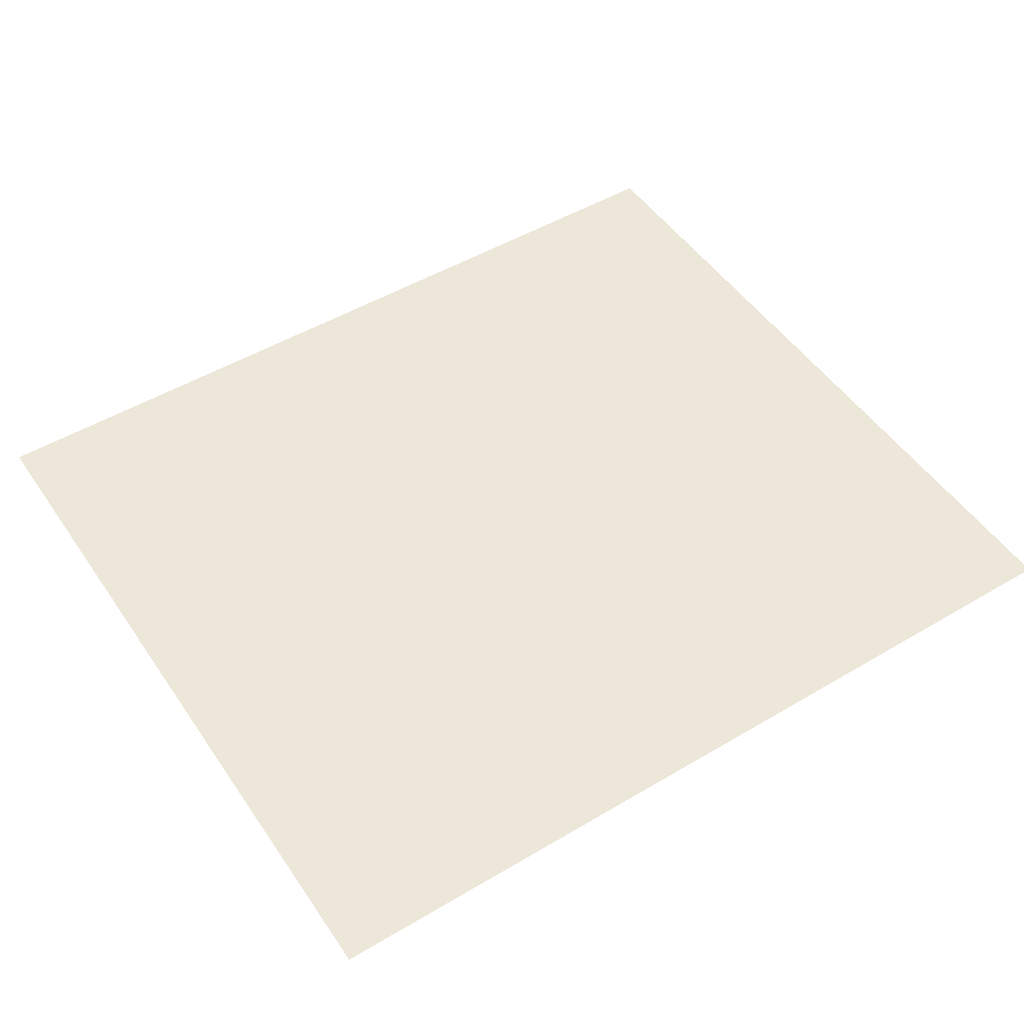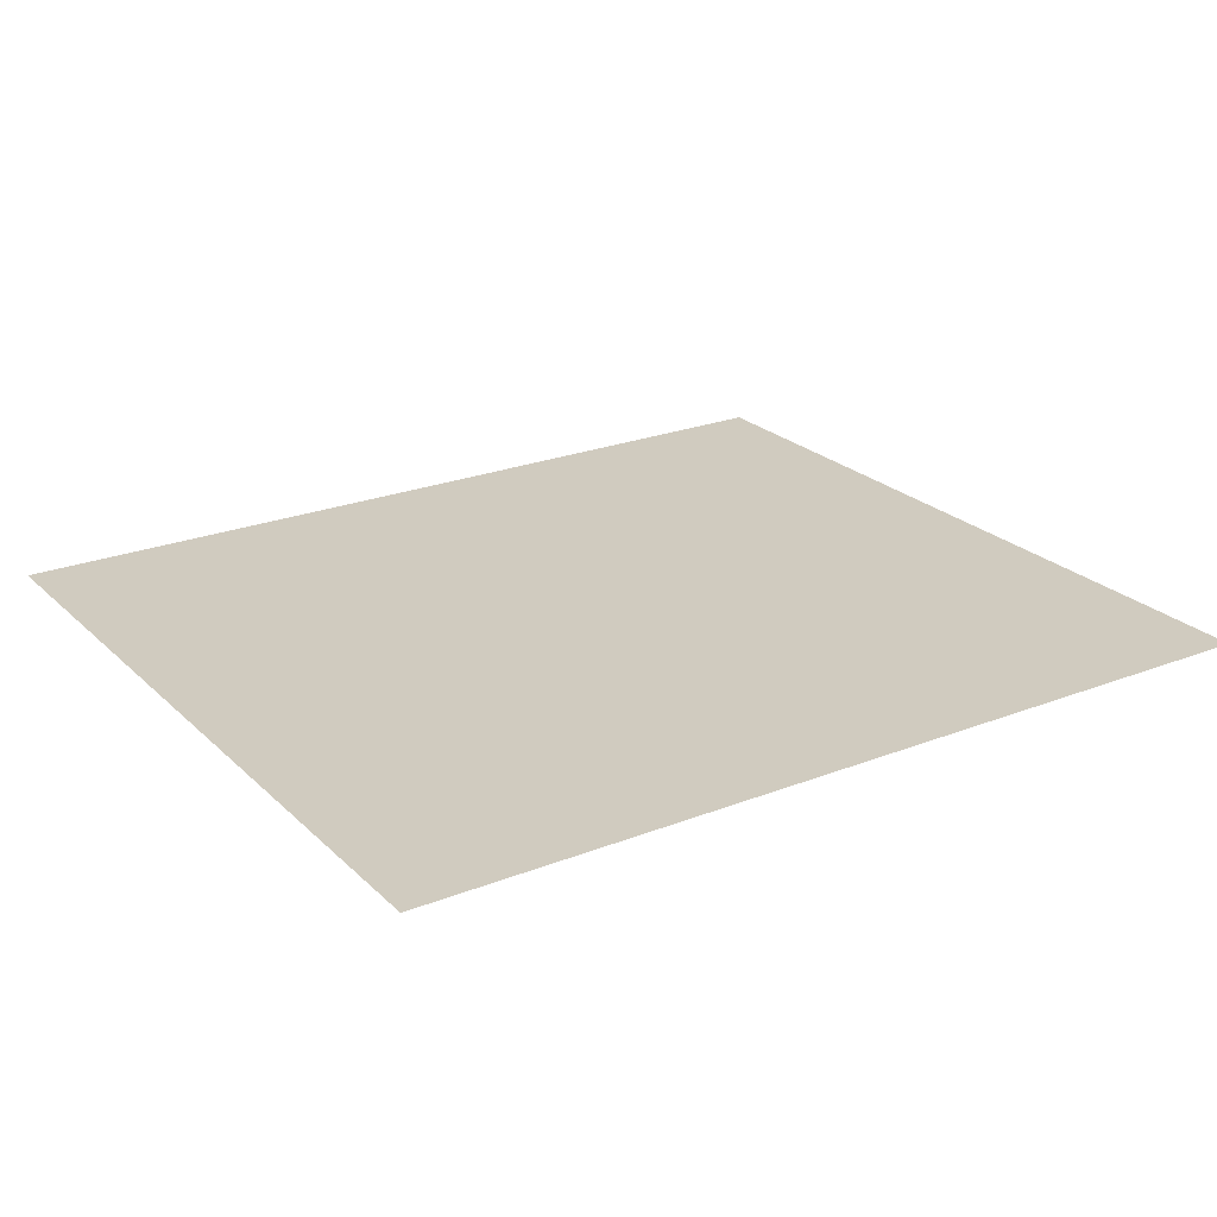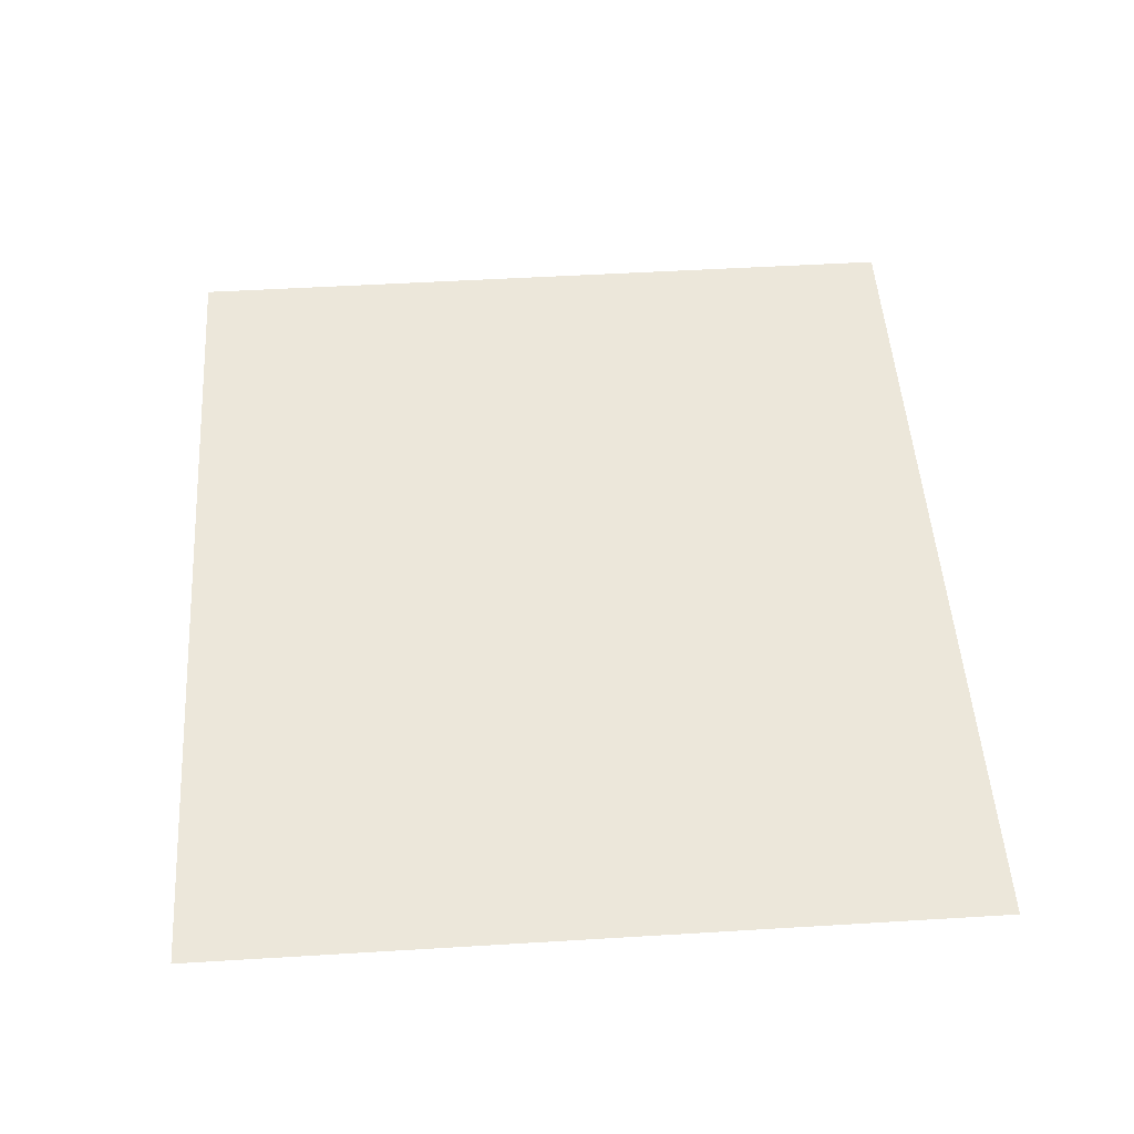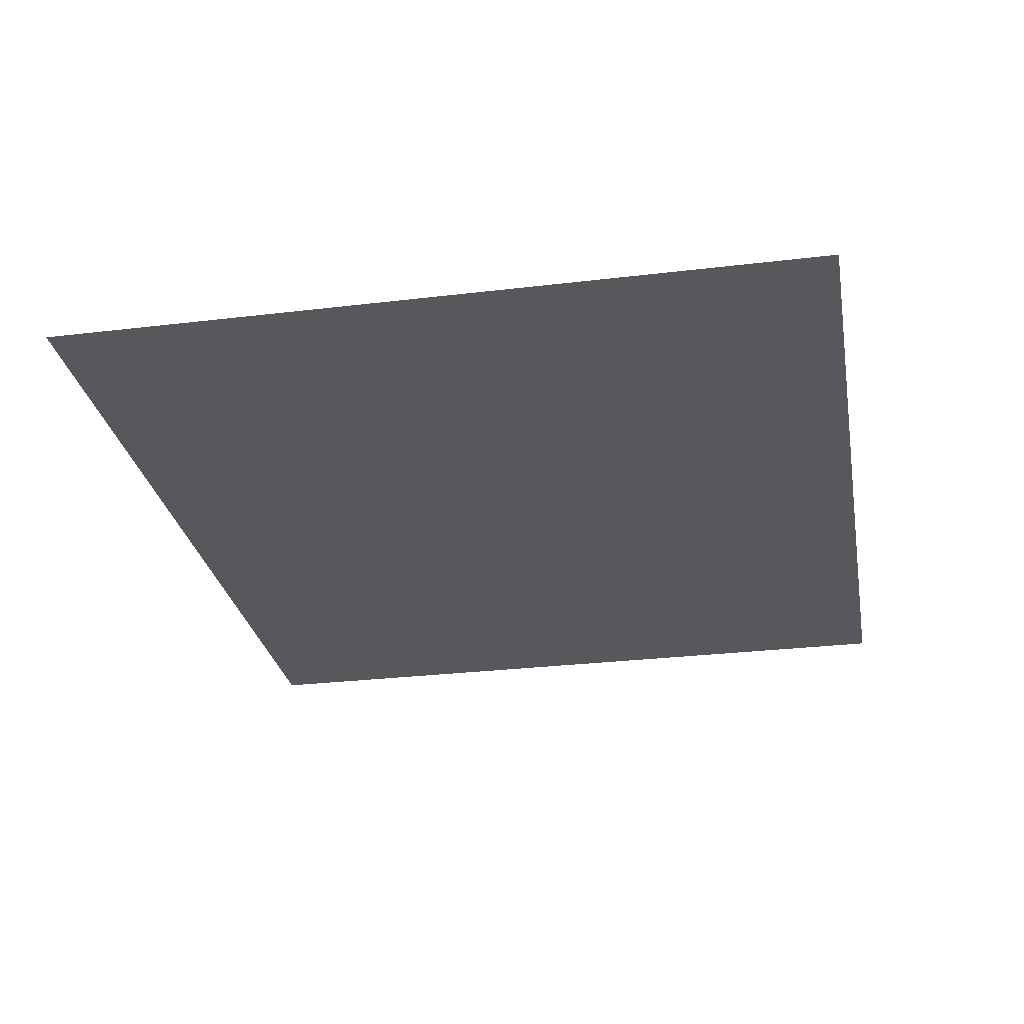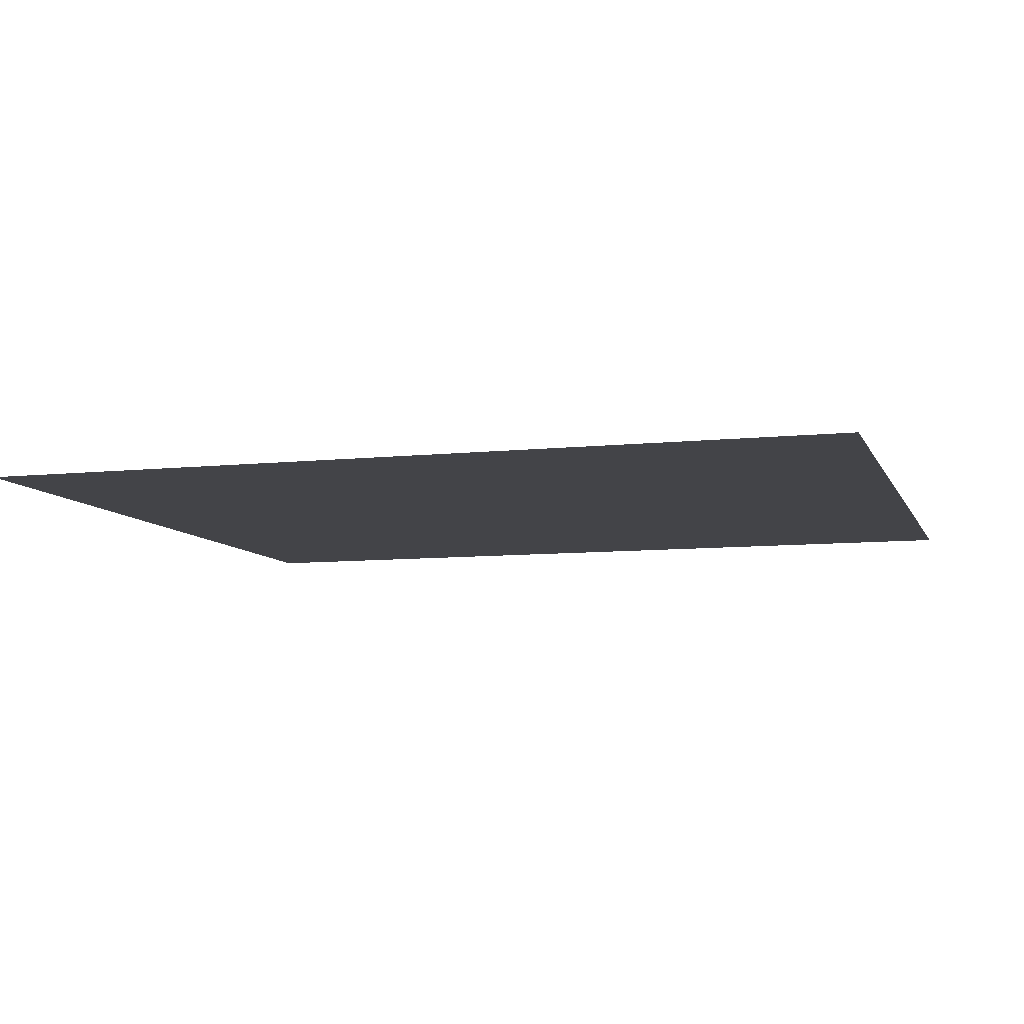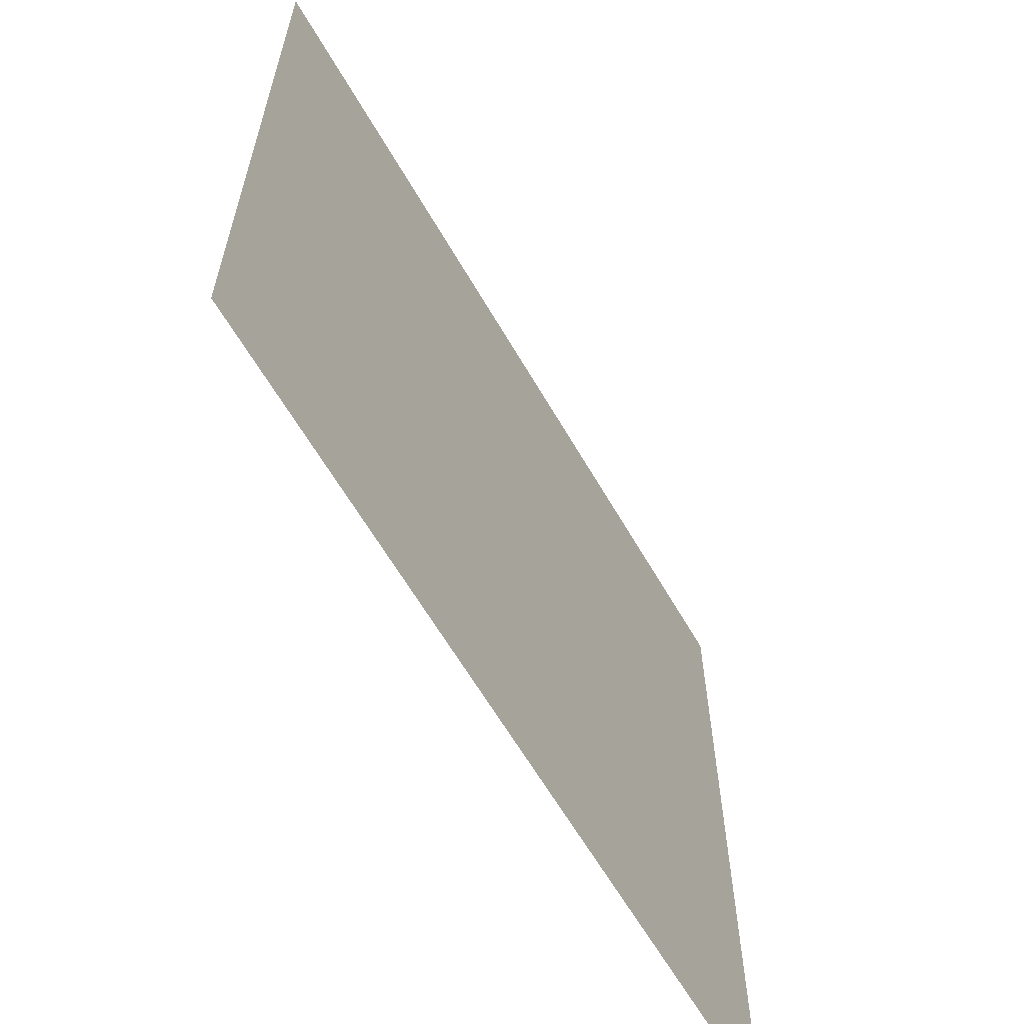
<metadata>
{"format":"obj","ext":"obj","renderer":"f3d","projection":"perspective","resolution":1024,"background":"white","views":[{"elev":49.9,"azim":146.9,"up":"+Y"},{"elev":23.7,"azim":-33.3,"up":"+Y"},{"elev":50.4,"azim":86.2,"up":"+Y"},{"elev":-28.3,"azim":-79.7,"up":"+Y"},{"elev":-8.3,"azim":16.5,"up":"+Y"},{"elev":-62.1,"azim":-60.1,"up":"+Z"}]}
</metadata>
<code>
g Bone_V_3
v -0.02285 4e-06 0.02011
v 0.02285 -4e-06 -0.02011
v 0.02285 4e-06 0.02011
v -0.02285 -4e-06 -0.02011
f -2 -3 -4
f -1 -4 -3

</code>
